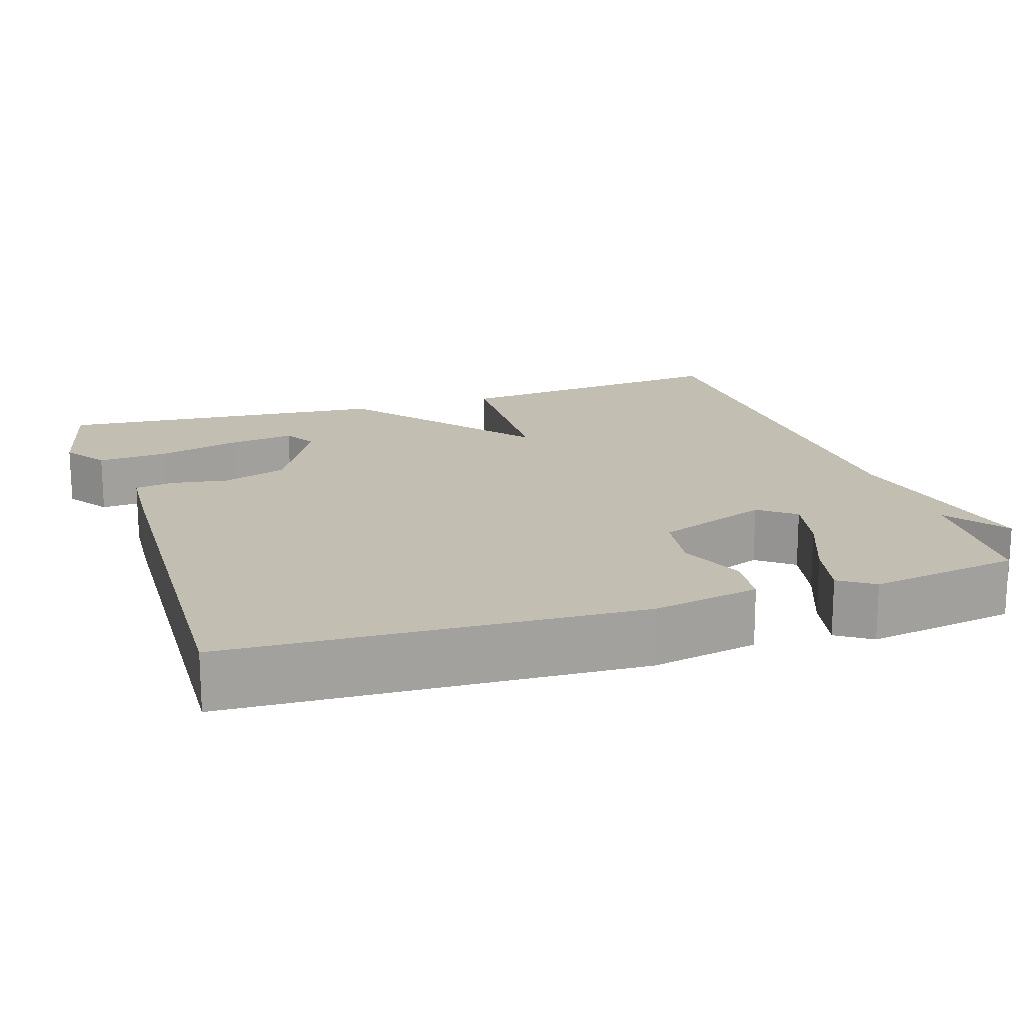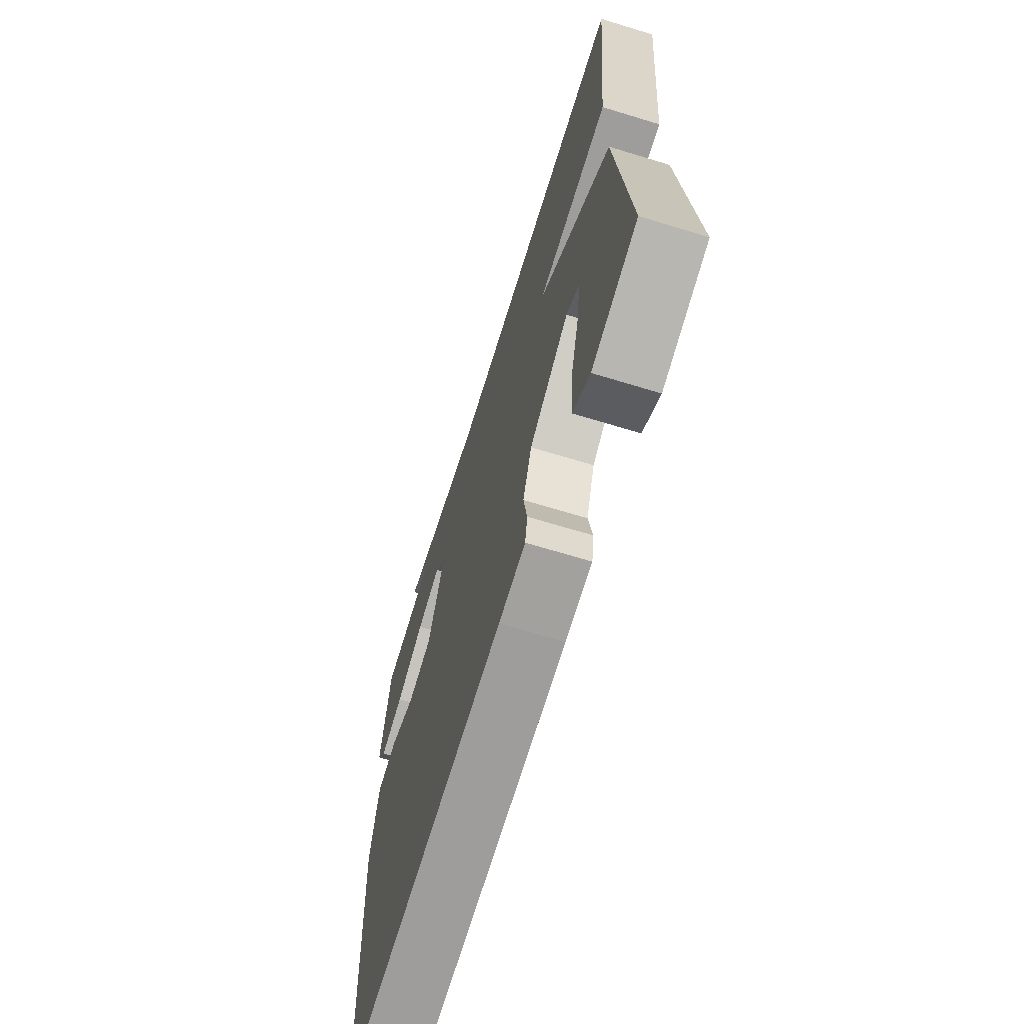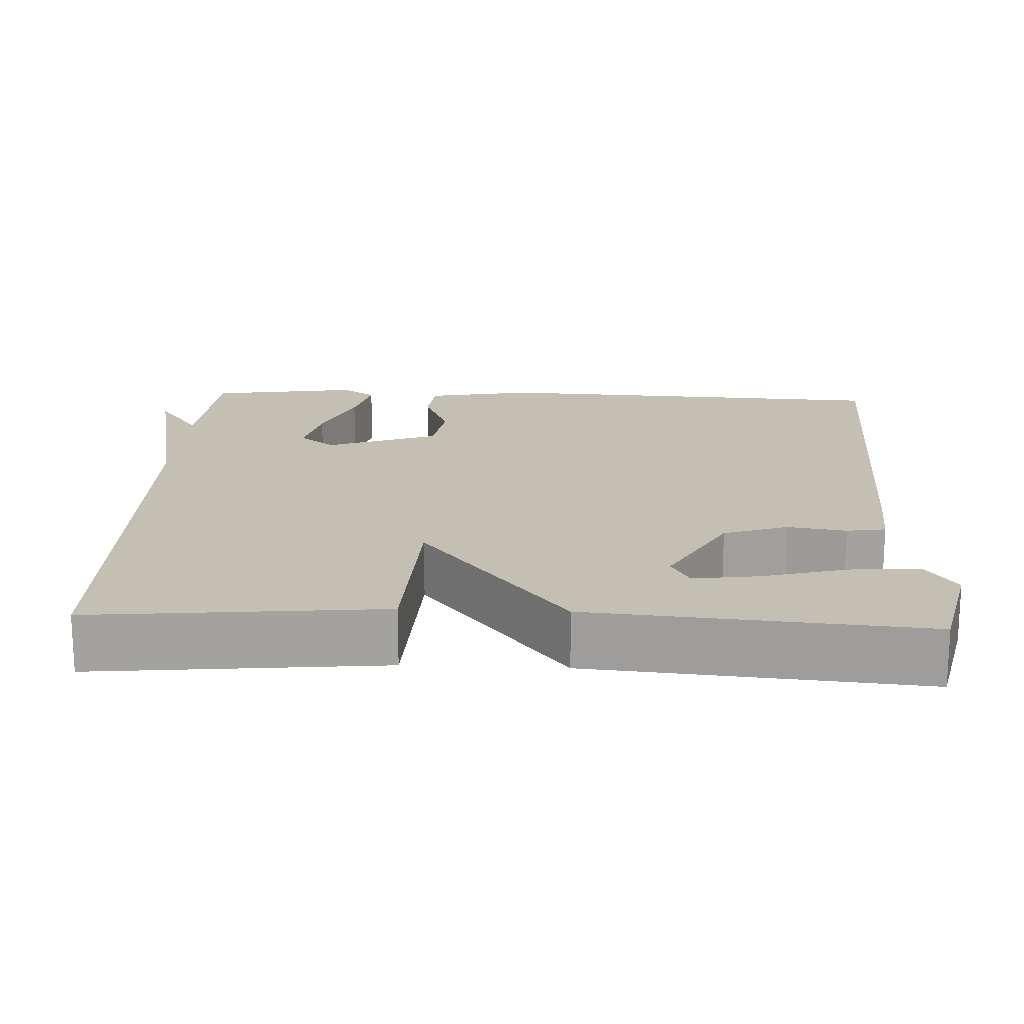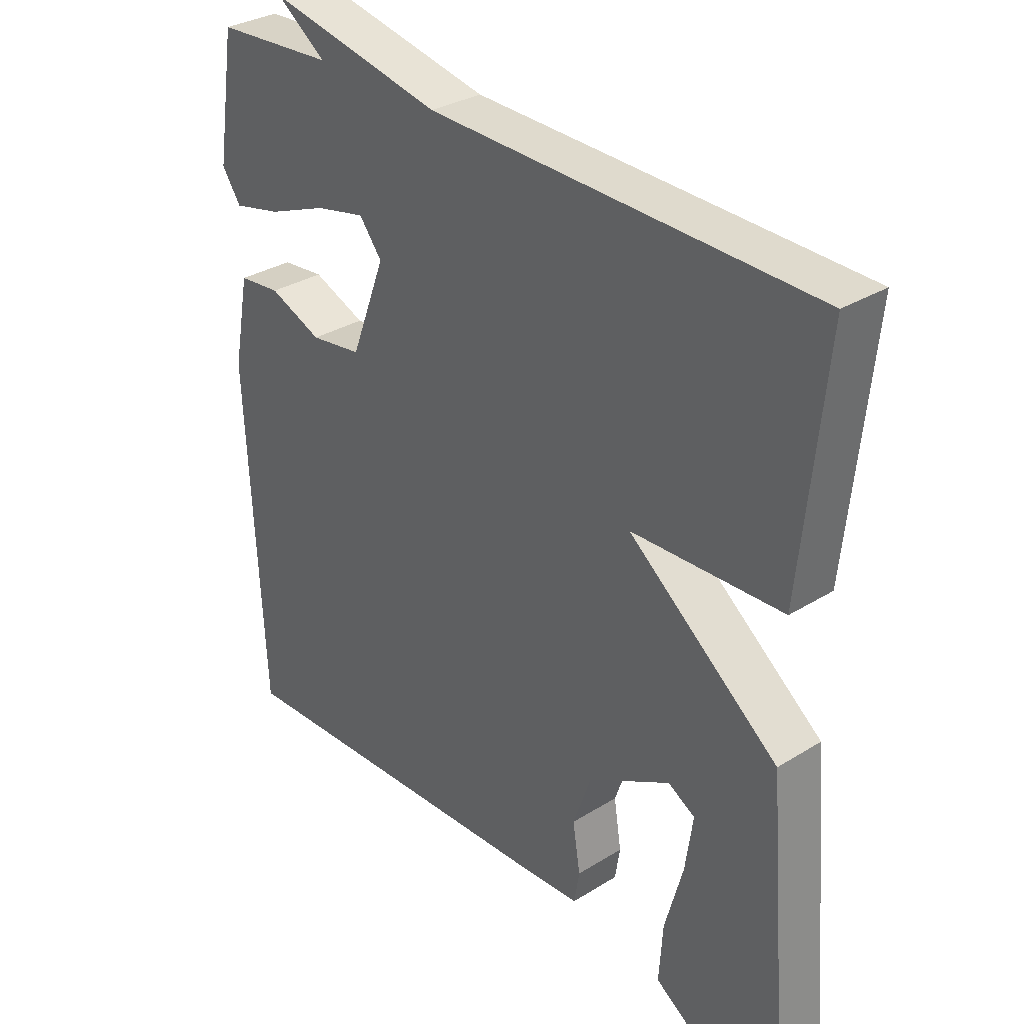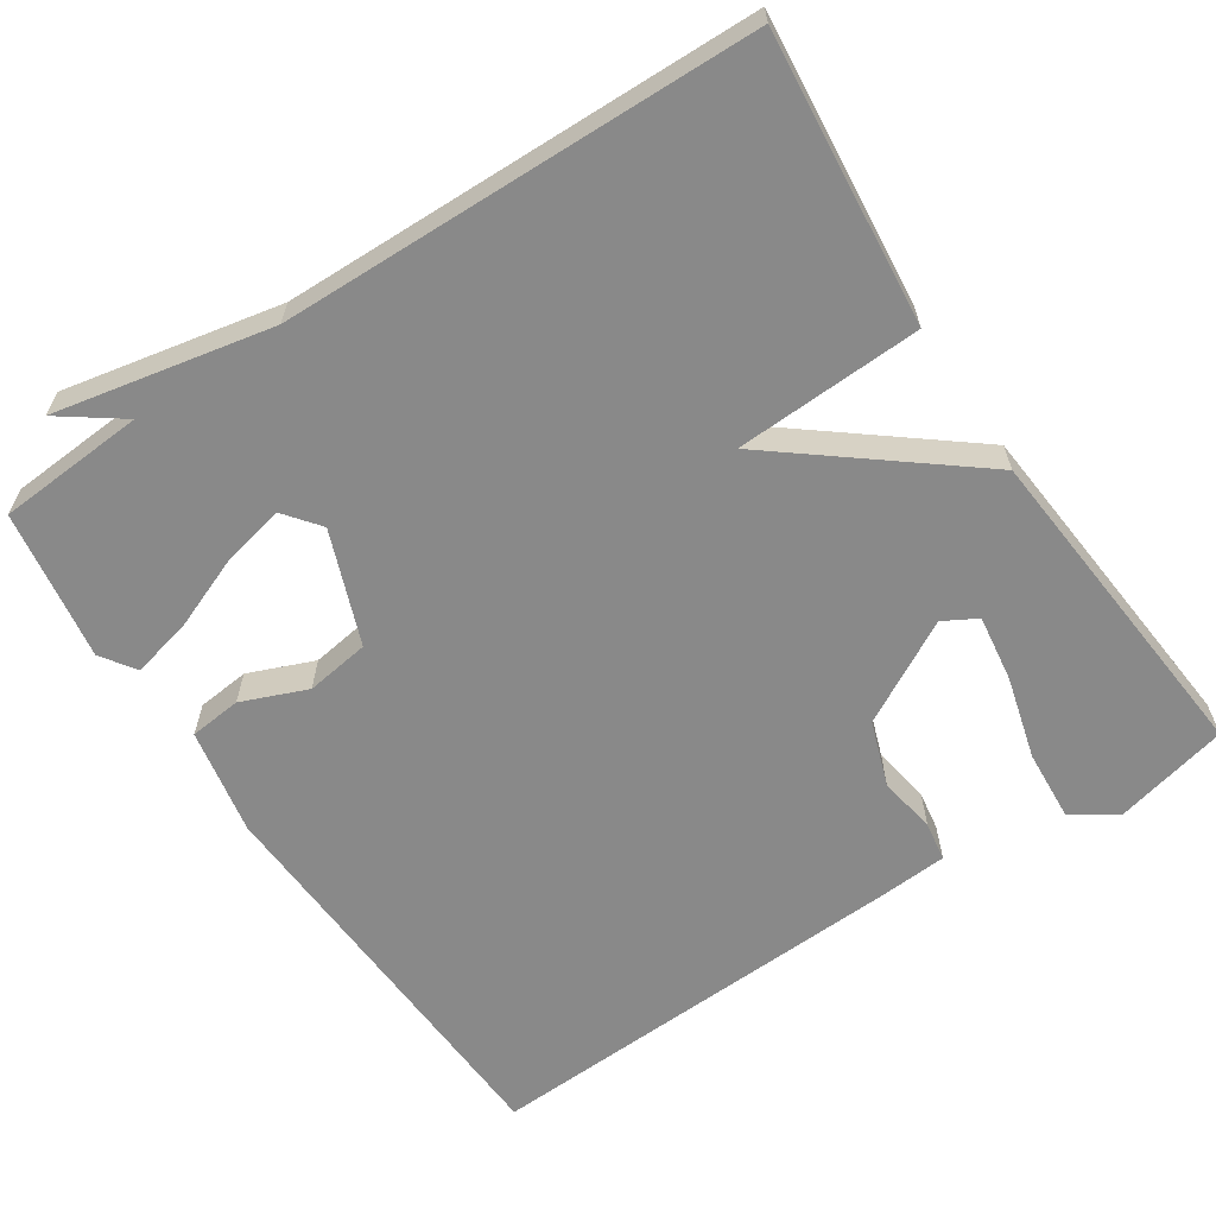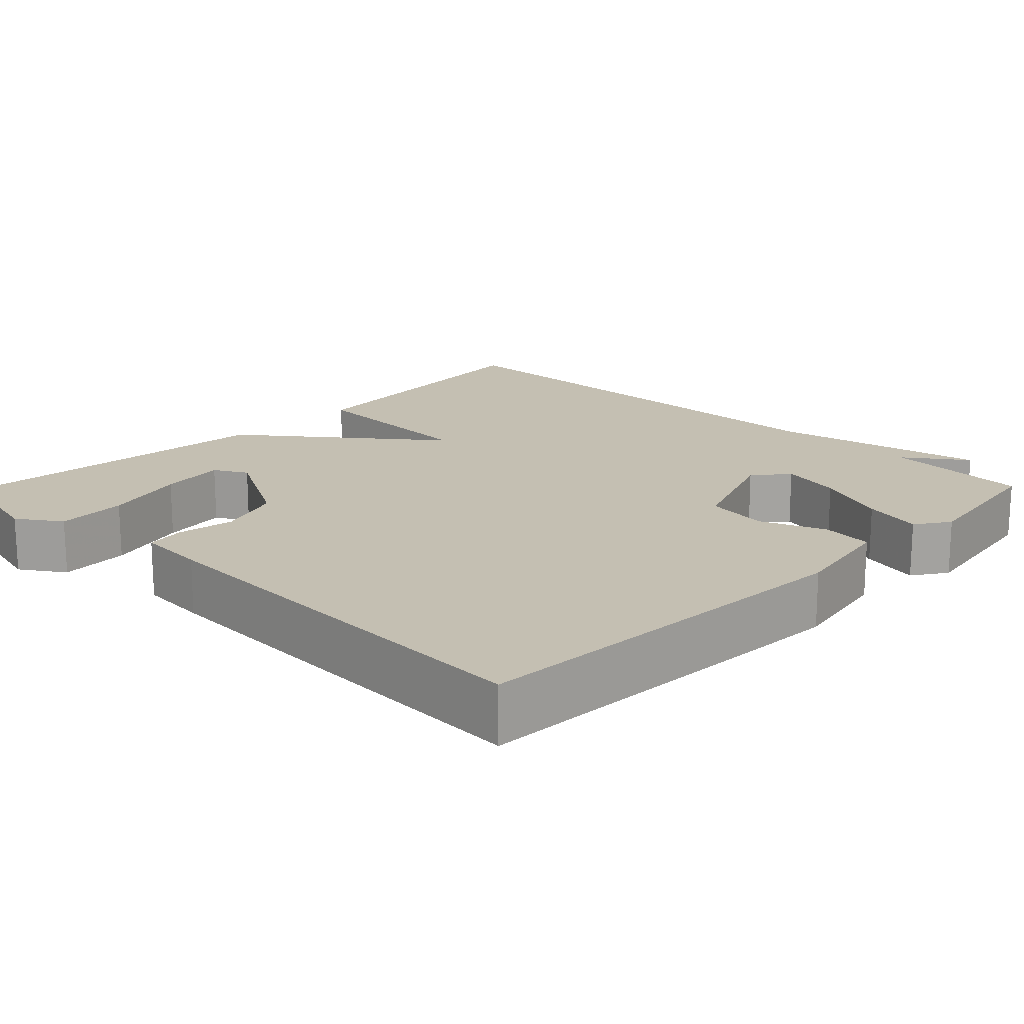
<metadata>
{"format":"obj","ext":"obj","renderer":"f3d","projection":"perspective","resolution":1024,"background":"white","views":[{"elev":17.4,"azim":-108.2,"up":"+Y"},{"elev":-68.2,"azim":73.0,"up":"+Z"},{"elev":17.9,"azim":92.6,"up":"+Y"},{"elev":31.8,"azim":48.8,"up":"+Z"},{"elev":-63.0,"azim":33.5,"up":"+Y"},{"elev":17.6,"azim":-135.7,"up":"+Y"}]}
</metadata>
<code>
v 0.5 0.07 0.5
v 0.463 0.07 0.128
v 0.223 0.07 0.118
v 0.463 0.07 -0.072
v 0.5 0.07 -0.5
v 0.352 0.07 -0.535
v 0.296 0.07 -0.497
v 0.302 0.07 -0.406
v 0.331 0.07 -0.299
v 0.343 0.07 -0.214
v 0.3 0.07 -0.19
v 0.169 0.07 -0.262
v 0.14 0.07 -0.345
v 0.152 0.07 -0.42
v 0.144 0.07 -0.47
v 0.055 0.07 -0.476
v -0.5 0.07 -0.5
v -0.526 0.07 0.024
v -0.5 0.07 0.161
v -0.433 0.07 0.168
v -0.349 0.07 0.134
v -0.267 0.07 0.146
v -0.212 0.07 0.291
v -0.248 0.07 0.337
v -0.328 0.07 0.319
v -0.423 0.07 0.281
v -0.5 0.07 0.263
v -0.53 0.07 0.307
v -0.5 0.07 0.5
v -0.31 0.07 0.513
v -0.389 0.07 0.57
v -0.11 0.07 0.513
v 0.5 0 0.5
v 0.463 0 0.128
v 0.223 0 0.118
v 0.463 0 -0.072
v 0.5 0 -0.5
v 0.352 0 -0.535
v 0.296 0 -0.497
v 0.302 0 -0.406
v 0.331 0 -0.299
v 0.343 0 -0.214
v 0.3 0 -0.19
v 0.169 0 -0.262
v 0.14 0 -0.345
v 0.152 0 -0.42
v 0.144 0 -0.47
v 0.055 0 -0.476
v -0.5 0 -0.5
v -0.526 0 0.024
v -0.5 0 0.161
v -0.433 0 0.168
v -0.349 0 0.134
v -0.267 0 0.146
v -0.212 0 0.291
v -0.248 0 0.337
v -0.328 0 0.319
v -0.423 0 0.281
v -0.5 0 0.263
v -0.53 0 0.307
v -0.5 0 0.5
v -0.31 0 0.513
v -0.389 0 0.57
v -0.11 0 0.513
f 30 31 32
f 29 30 32
f 28 29 32
f 27 28 32
f 26 27 32
f 25 26 32
f 24 25 32
f 1 2 3
f 32 1 3
f 24 32 3
f 23 24 3
f 22 23 3 4
f 21 22 4
f 19 20 21
f 18 19 21
f 17 18 21
f 16 17 21
f 15 16 21
f 14 15 21
f 13 14 21
f 12 13 21
f 11 12 21 4
f 10 11 4
f 4 5 6
f 10 4 6
f 9 10 6
f 6 7 8 9
f 64 63 62
f 64 62 61
f 64 61 60
f 64 60 59
f 64 59 58
f 64 58 57
f 64 57 56
f 35 34 33
f 35 33 64
f 35 64 56
f 35 56 55
f 36 35 55 54
f 36 54 53
f 53 52 51
f 53 51 50
f 53 50 49
f 53 49 48
f 53 48 47
f 53 47 46
f 53 46 45
f 53 45 44
f 36 53 44 43
f 36 43 42
f 38 37 36
f 38 36 42
f 38 42 41
f 41 40 39 38
f 1 33 34 2
f 2 34 35 3
f 3 35 36 4
f 4 36 37 5
f 5 37 38 6
f 6 38 39 7
f 7 39 40 8
f 8 40 41 9
f 9 41 42 10
f 10 42 43 11
f 11 43 44 12
f 12 44 45 13
f 13 45 46 14
f 14 46 47 15
f 15 47 48 16
f 16 48 49 17
f 17 49 50 18
f 18 50 51 19
f 19 51 52 20
f 20 52 53 21
f 21 53 54 22
f 22 54 55 23
f 23 55 56 24
f 24 56 57 25
f 25 57 58 26
f 26 58 59 27
f 27 59 60 28
f 28 60 61 29
f 29 61 62 30
f 30 62 63 31
f 31 63 64 32
f 32 64 33 1

</code>
